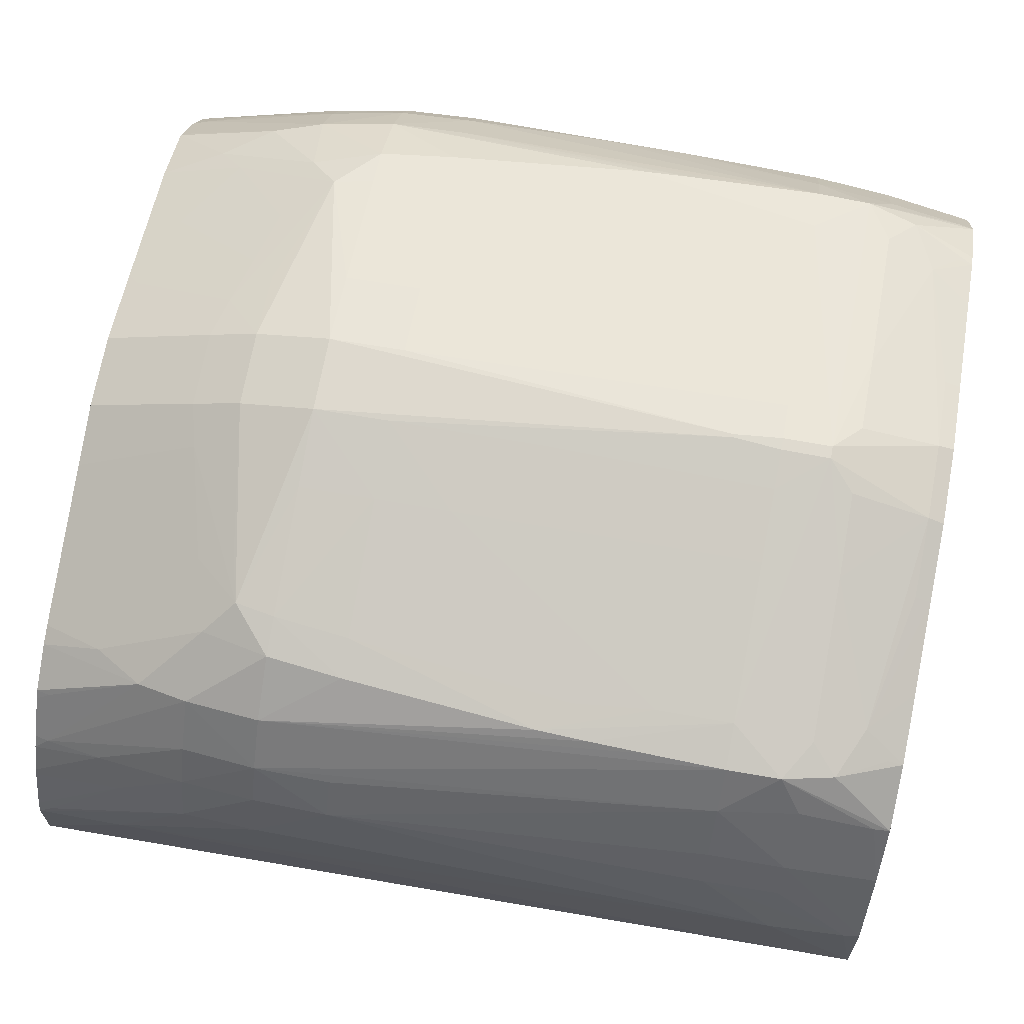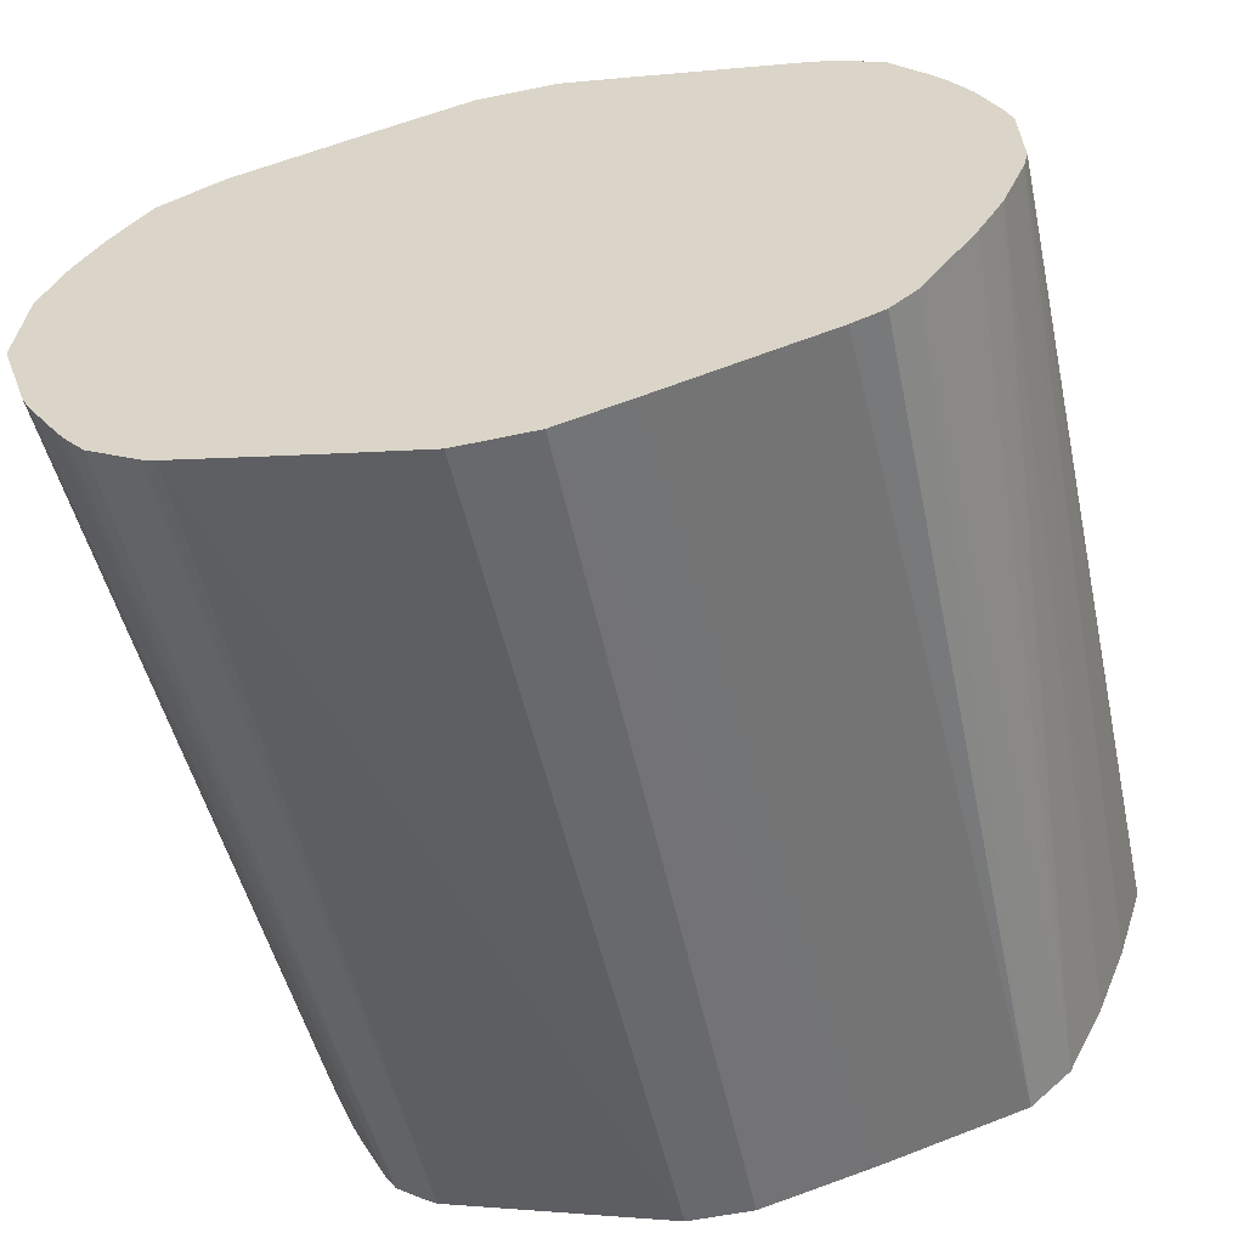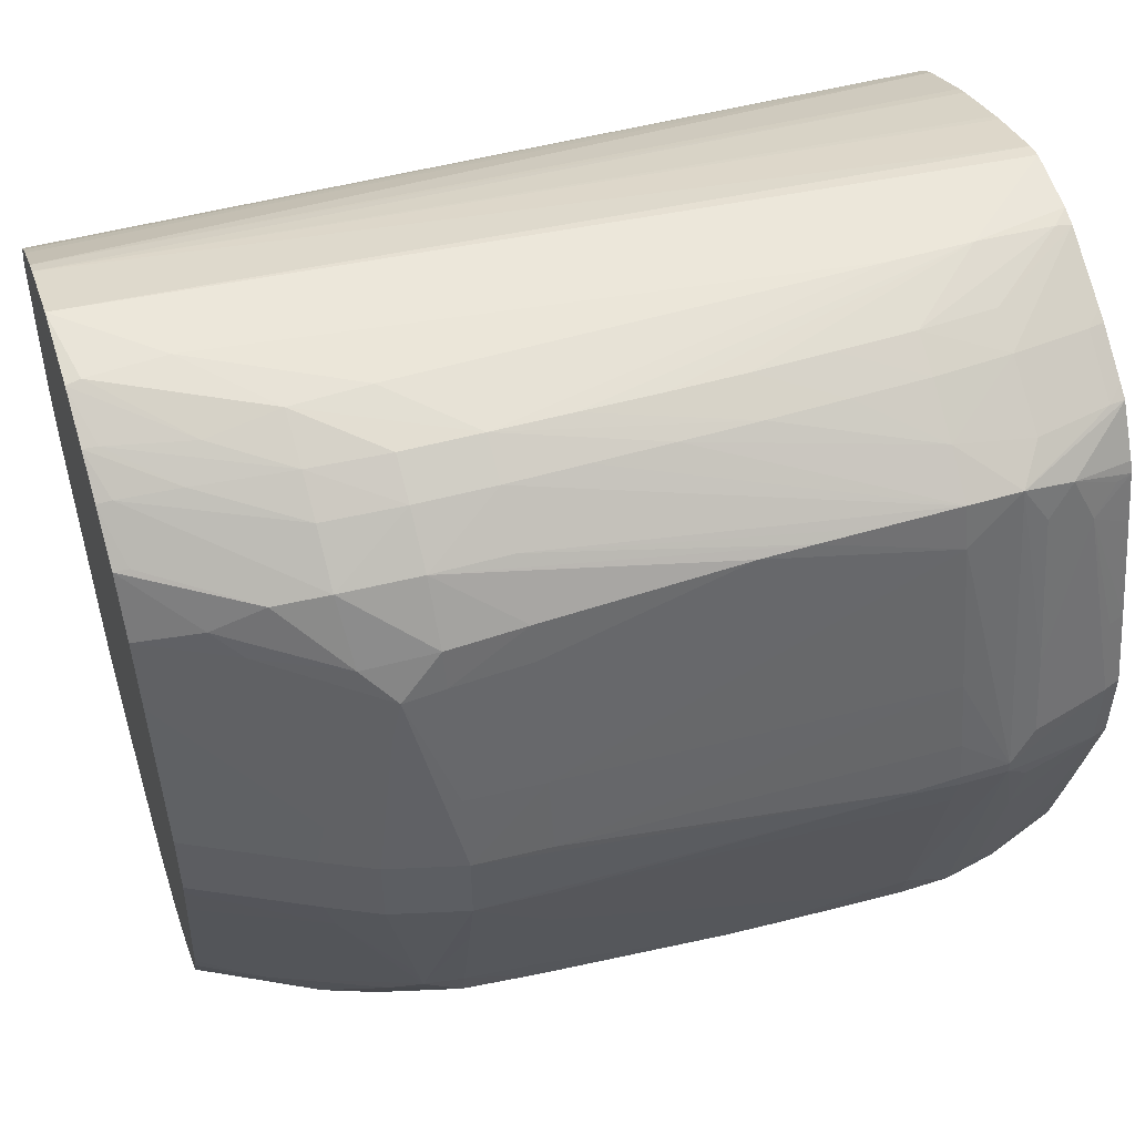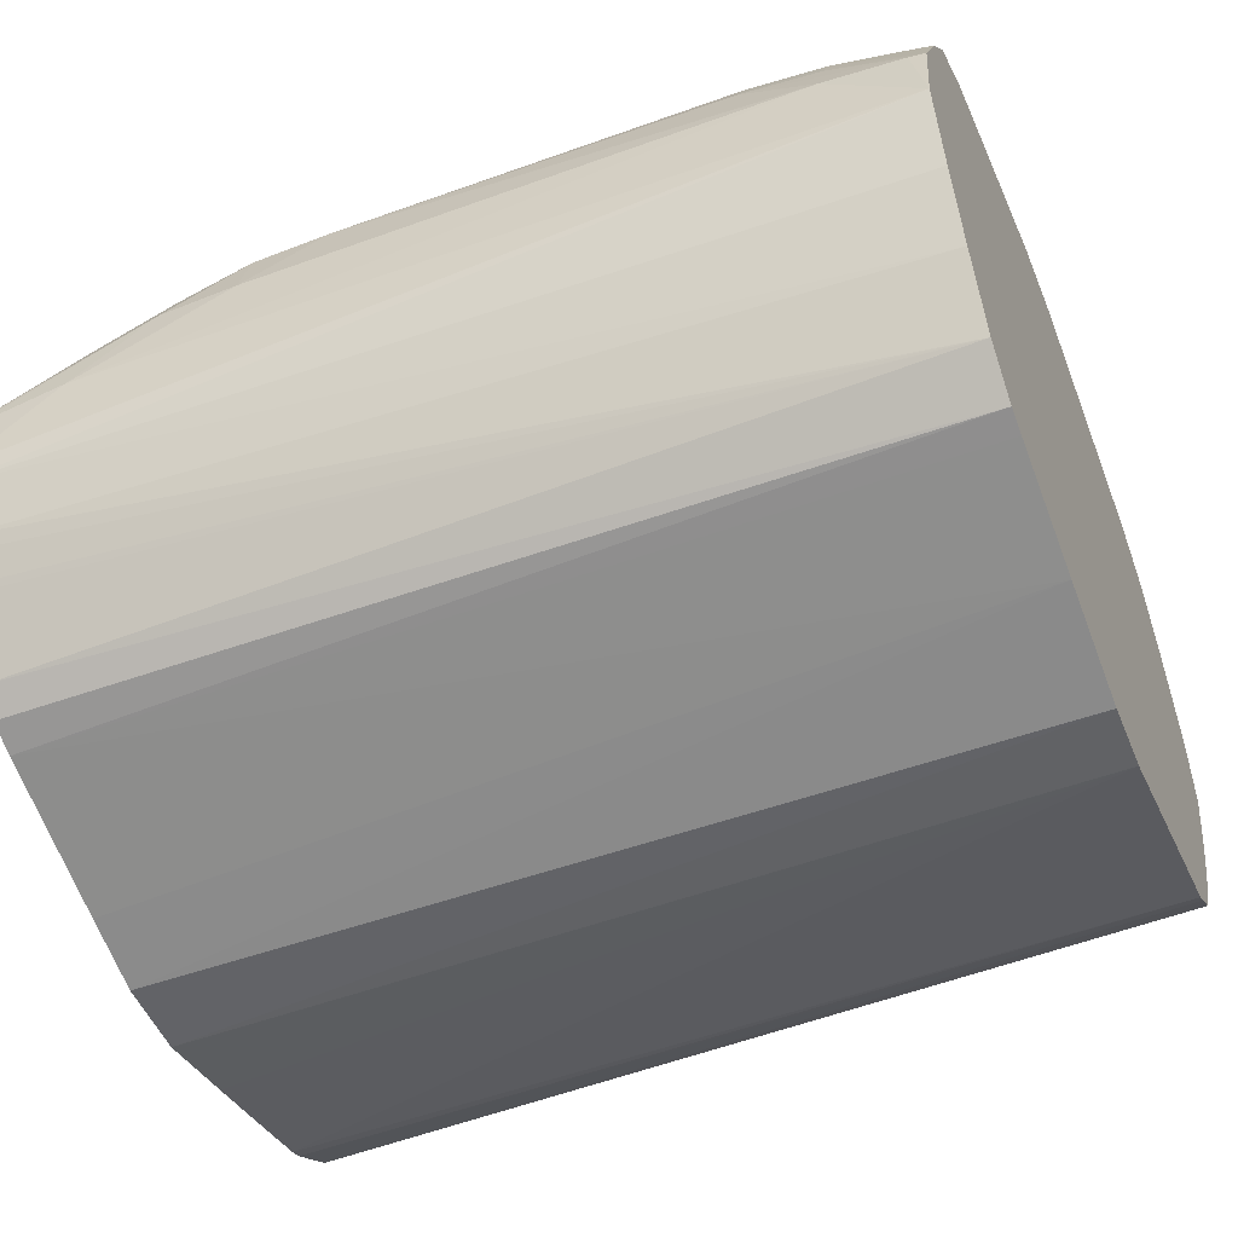
<metadata>
{"format":"obj","ext":"obj","renderer":"f3d","projection":"perspective","resolution":1024,"background":"white","views":[{"elev":70.9,"azim":-169.4,"up":"+Y"},{"elev":-53.3,"azim":102.5,"up":"+Y"},{"elev":51.9,"azim":162.2,"up":"+Z"},{"elev":-49.8,"azim":-158.2,"up":"+Y"}]}
</metadata>
<code>
o mug_collision.017
v 0.06664 0.08536 -0.007175
v 0.06511 0.08666 -0.007148
v 0.06664 0.08642 -0.007117
v 0.06664 0.08509 -0.007102
v 0.05189 0.08666 -0.007135
v 0.06252 0.08795 -0.007028
v 0.06381 0.08795 -0.006982
v 0.05345 0.08795 -0.007037
v 0.06664 0.08667 -0.007027
v 0.06641 0.08666 -0.007082
v 0.06664 0.08426 -0.006743
v 0.05189 0.08413 -0.006193
v 0.05189 0.08535 -0.006701
v 0.05189 0.08797 -0.006924
v 0.05216 0.08795 -0.006964
v 0.06122 0.08901 -0.006746
v 0.06252 0.08899 -0.006723
v 0.06381 0.0888 -0.006601
v 0.06503 0.08799 -0.00675
v 0.05475 0.08903 -0.006691
v 0.06664 0.08741 -0.006665
v 0.06664 0.08405 -0.00662
v 0.05189 0.0829 -0.005558
v 0.05189 0.08934 -0.006218
v 0.05216 0.0894 -0.006238
v 0.05345 0.08959 -0.006331
v 0.05345 0.08895 -0.006644
v 0.06122 0.08966 -0.006322
v 0.06252 0.08964 -0.006311
v 0.05475 0.08968 -0.006366
v 0.05475 0.09054 -0.005807
v 0.06381 0.08945 -0.006174
v 0.06541 0.08844 -0.006378
v 0.06641 0.08757 -0.006636
v 0.06664 0.08751 -0.006602
v 0.06664 0.08362 -0.006347
v 0.05189 0.08228 -0.004863
v 0.06664 0.08351 -0.006271
v 0.06664 0.0826 -0.005588
v 0.06664 0.08244 -0.005465
v 0.05189 0.09032 -0.005559
v 0.05216 0.09036 -0.00559
v 0.05343 0.09064 -0.005626
v 0.06252 0.09041 -0.005664
v 0.06381 0.09023 -0.005527
v 0.05475 0.09125 -0.005268
v 0.05384 0.09124 -0.005251
v 0.06641 0.08822 -0.0062
v 0.06664 0.08797 -0.006294
v 0.05189 0.08215 -0.004458
v 0.06664 0.08211 -0.005053
v 0.06664 0.08192 -0.004532
v 0.05189 0.09091 -0.004568
v 0.05298 0.09114 -0.005037
v 0.06122 0.09109 -0.004873
v 0.06252 0.09105 -0.004724
v 0.05604 0.09123 -0.005232
v 0.05703 0.0912 -0.005202
v 0.0579 0.09119 -0.005164
v 0.0637 0.09082 -0.004442
v 0.06471 0.09002 -0.005332
v 0.05475 0.09147 -0.004532
v 0.05343 0.09136 -0.004577
v 0.05345 0.09201 -0.001942
v 0.05393 0.09251 -0.000107
v 0.06641 0.08894 -0.005552
v 0.06664 0.08876 -0.005612
v 0.06664 0.08816 -0.006138
v 0.05189 0.08154 -0.002416
v 0.06664 0.08115 -0.001874
v 0.05189 0.0912 -0.003432
v 0.0526 0.09126 -0.004175
v 0.05216 0.091 -0.004577
v 0.06122 0.09127 -0.004224
v 0.06252 0.09124 -0.004076
v 0.0632 0.0912 -0.003951
v 0.05604 0.09142 -0.004532
v 0.05741 0.09133 -0.004652
v 0.06557 0.0898 -0.004805
v 0.06664 0.08925 -0.004755
v 0.06664 0.08888 -0.005495
v 0.05475 0.09178 -0.003238
v 0.05348 0.09234 -0.000583
v 0.05216 0.092 -0.000648
v 0.05393 0.09251 0.000107
v 0.05475 0.09251 -0.000103
v 0.05475 0.09236 -0.00075
v 0.05475 0.09209 -0.001942
v 0.05189 0.08102 -0.000474
v 0.06664 0.08081 -0.000648
v 0.05189 0.09158 -0.001942
v 0.05216 0.09168 -0.001942
v 0.06122 0.09151 -0.003238
v 0.05863 0.09133 -0.004452
v 0.06252 0.09175 -0.001942
v 0.06122 0.09183 -0.001942
v 0.06252 0.09206 -0.000648
v 0.06381 0.09171 -0.000648
v 0.06338 0.09129 -0.003238
v 0.0645 0.09121 -0.001376
v 0.06403 0.09097 -0.003238
v 0.06513 0.09012 -0.004437
v 0.05604 0.09173 -0.003238
v 0.05734 0.09168 -0.003238
v 0.05993 0.09188 -0.001942
v 0.05993 0.09157 -0.003238
v 0.06664 0.08935 -0.004435
v 0.05604 0.09204 -0.001942
v 0.05734 0.09198 -0.001942
v 0.05216 0.092 0.000647
v 0.05189 0.09164 -0.001718
v 0.05189 0.0919 -0.000667
v 0.05189 0.0919 0.000668
v 0.05348 0.09234 0.000582
v 0.05345 0.09201 0.001941
v 0.05384 0.09124 0.005252
v 0.05475 0.09147 0.004533
v 0.05475 0.09208 0.001941
v 0.05475 0.09236 0.00075
v 0.05475 0.09251 0.000101
v 0.05556 0.09249 -2.8e-05
v 0.05863 0.09223 -0.000648
v 0.06122 0.09213 -0.000648
v 0.05189 0.08101 0.000651
v 0.06664 0.08079 0.000647
v 0.05556 0.09249 2.8e-05
v 0.06252 0.09206 0.000647
v 0.06381 0.09171 0.000647
v 0.06384 0.09141 -0.001862
v 0.06468 0.0913 0.000647
v 0.06468 0.0913 -0.000648
v 0.06641 0.09043 -0.000648
v 0.06664 0.09024 -0.000898
v 0.06664 0.09005 -0.001684
v 0.05863 0.09193 -0.001942
v 0.05216 0.09168 0.001941
v 0.0526 0.09126 0.004176
v 0.05189 0.09159 0.001941
v 0.05298 0.09114 0.005038
v 0.05343 0.09136 0.004577
v 0.05475 0.09054 0.005826
v 0.05475 0.09125 0.00527
v 0.05189 0.09032 0.00556
v 0.05216 0.09036 0.00559
v 0.05343 0.09064 0.005628
v 0.05604 0.09123 0.005232
v 0.05703 0.0912 0.005202
v 0.05789 0.09119 0.005164
v 0.06122 0.09182 0.001941
v 0.06122 0.09212 0.000647
v 0.05189 0.08216 0.004658
v 0.06664 0.08095 0.001312
v 0.06664 0.08117 0.00216
v 0.06664 0.08146 0.003301
v 0.06664 0.08179 0.004537
v 0.06252 0.09175 0.001941
v 0.0632 0.0912 0.003951
v 0.06384 0.09141 0.001865
v 0.06451 0.09121 0.001383
v 0.06339 0.09129 0.003237
v 0.06533 0.09097 0.000647
v 0.06641 0.09043 0.000647
v 0.06664 0.09031 0.00028
v 0.06664 0.0903 -0.000648
v 0.05216 0.091 0.004577
v 0.05189 0.09131 0.003018
v 0.05189 0.09114 0.003693
v 0.05189 0.09091 0.004568
v 0.05189 0.09082 0.004757
v 0.05345 0.0896 0.006333
v 0.05475 0.08971 0.006383
v 0.05604 0.08973 0.006396
v 0.05734 0.08976 0.006405
v 0.05863 0.08976 0.006398
v 0.05993 0.08974 0.006379
v 0.06122 0.08972 0.006361
v 0.06122 0.09045 0.005714
v 0.05189 0.0901 0.005709
v 0.05216 0.0894 0.006237
v 0.06252 0.09041 0.005676
v 0.06122 0.0911 0.004868
v 0.06122 0.09127 0.004221
v 0.06252 0.09123 0.004074
v 0.05189 0.08228 0.004862
v 0.06664 0.08187 0.004754
v 0.06252 0.09106 0.004722
v 0.0637 0.09082 0.004443
v 0.06513 0.09012 0.004445
v 0.06403 0.09098 0.003237
v 0.06429 0.0911 0.002247
v 0.06598 0.09 0.003237
v 0.06662 0.08968 0.003237
v 0.06643 0.09012 0.001858
v 0.06664 0.09005 0.001699
v 0.06664 0.09031 0.000647
v 0.05189 0.08797 0.006924
v 0.05345 0.08895 0.006644
v 0.05475 0.08906 0.006699
v 0.05604 0.08909 0.006713
v 0.05734 0.08911 0.006728
v 0.05863 0.08911 0.006742
v 0.05993 0.08909 0.006756
v 0.06122 0.08907 0.006765
v 0.06252 0.08965 0.006323
v 0.05189 0.08934 0.006217
v 0.05189 0.08913 0.006326
v 0.06381 0.09023 0.005527
v 0.05189 0.08263 0.005372
v 0.06664 0.08239 0.005608
v 0.06471 0.09002 0.005331
v 0.06557 0.0898 0.004817
v 0.06664 0.08936 0.004445
v 0.06511 0.09044 0.003237
v 0.06664 0.08969 0.003149
v 0.06664 0.08997 0.00204
v 0.05189 0.08769 0.007011
v 0.05216 0.08795 0.006963
v 0.05345 0.08795 0.007036
v 0.06252 0.08795 0.007032
v 0.06381 0.08795 0.006981
v 0.06252 0.089 0.006727
v 0.05475 0.08795 0.007039
v 0.06381 0.0888 0.006599
v 0.06381 0.08945 0.006174
v 0.06641 0.08821 0.006198
v 0.05189 0.0829 0.005559
v 0.06664 0.08275 0.005922
v 0.06664 0.08301 0.006112
v 0.06641 0.08894 0.00555
v 0.06664 0.08888 0.005494
v 0.05189 0.08666 0.007135
v 0.06511 0.08666 0.007157
v 0.06641 0.08666 0.007079
v 0.06502 0.08798 0.006746
v 0.06641 0.08756 0.006631
v 0.06454 0.08864 0.006497
v 0.0654 0.08844 0.006376
v 0.06664 0.0875 0.006597
v 0.06664 0.08816 0.006136
v 0.05189 0.08394 0.006102
v 0.06664 0.0838 0.006632
v 0.05189 0.08639 0.007077
v 0.06664 0.08536 0.0072
v 0.06664 0.08667 0.007024
v 0.05189 0.08413 0.006193
v 0.06664 0.08407 0.006755
v 0.05189 0.08535 0.0067
v 0.05189 0.08522 0.006651
f 1 2 3
f 1 3 9
f 1 9 21
f 1 21 35
f 1 35 49
f 1 49 68
f 1 68 67
f 1 67 81
f 1 81 80
f 1 80 107
f 1 107 134
f 1 134 133
f 1 133 164
f 1 164 163
f 1 163 195
f 1 195 194
f 1 194 215
f 1 215 214
f 1 214 212
f 1 212 230
f 1 230 239
f 1 239 238
f 1 238 244
f 1 244 243
f 1 243 246
f 1 246 241
f 1 241 228
f 1 228 227
f 1 227 209
f 1 209 185
f 1 185 155
f 1 155 154
f 1 154 153
f 1 153 152
f 1 152 125
f 1 125 90
f 1 90 70
f 1 70 52
f 1 52 51
f 1 51 40
f 1 40 39
f 1 39 38
f 1 38 36
f 1 36 22
f 1 22 11
f 1 11 4
f 1 4 5
f 1 5 2
f 2 6 7
f 2 7 3
f 2 5 8
f 2 8 6
f 3 7 10
f 3 10 9
f 4 11 12
f 4 12 13
f 4 13 5
f 5 13 12
f 5 12 23
f 5 23 37
f 5 37 50
f 5 50 69
f 5 69 89
f 5 89 124
f 5 124 151
f 5 151 184
f 5 184 208
f 5 208 226
f 5 226 240
f 5 240 245
f 5 245 248
f 5 248 247
f 5 247 242
f 5 242 231
f 5 231 216
f 5 216 196
f 5 196 206
f 5 206 205
f 5 205 178
f 5 178 143
f 5 143 169
f 5 169 168
f 5 168 167
f 5 167 166
f 5 166 138
f 5 138 113
f 5 113 112
f 5 112 111
f 5 111 91
f 5 91 71
f 5 71 53
f 5 53 41
f 5 41 24
f 5 24 14
f 5 14 15
f 5 15 8
f 6 16 17
f 6 17 7
f 6 8 16
f 7 17 18
f 7 18 19
f 7 19 10
f 8 15 20
f 8 20 16
f 9 10 19
f 9 19 21
f 11 22 23
f 11 23 12
f 14 24 25
f 14 25 26
f 14 26 27
f 14 27 15
f 15 27 20
f 16 28 29
f 16 29 17
f 16 20 30
f 16 30 31
f 16 31 28
f 17 29 18
f 18 29 32
f 18 32 33
f 18 33 34
f 18 34 19
f 19 34 21
f 20 27 26
f 20 26 30
f 21 34 35
f 22 36 23
f 23 36 38
f 23 38 39
f 23 39 40
f 23 40 37
f 24 41 42
f 24 42 25
f 25 42 43
f 25 43 26
f 26 43 31
f 26 31 30
f 28 31 29
f 29 44 45
f 29 45 32
f 29 31 46
f 29 46 44
f 31 43 47
f 31 47 46
f 32 45 48
f 32 48 33
f 33 48 49
f 33 49 35
f 33 35 34
f 37 40 51
f 37 51 52
f 37 52 50
f 41 53 54
f 41 54 47
f 41 47 42
f 42 47 43
f 44 55 56
f 44 56 45
f 44 46 57
f 44 57 58
f 44 58 59
f 44 59 55
f 45 56 60
f 45 60 61
f 45 61 48
f 46 47 62
f 46 62 57
f 47 54 63
f 47 63 64
f 47 64 65
f 47 65 62
f 48 61 66
f 48 66 67
f 48 67 68
f 48 68 49
f 50 52 69
f 52 70 69
f 53 71 72
f 53 72 73
f 53 73 54
f 54 73 72
f 54 72 64
f 54 64 63
f 55 74 75
f 55 75 56
f 55 59 74
f 56 75 76
f 56 76 60
f 57 62 58
f 58 62 59
f 59 62 77
f 59 77 78
f 59 78 74
f 60 76 79
f 60 79 61
f 61 79 80
f 61 80 81
f 61 81 66
f 62 65 82
f 62 82 103
f 62 103 77
f 64 83 65
f 64 72 84
f 64 84 83
f 65 85 120
f 65 120 86
f 65 86 87
f 65 87 88
f 65 88 82
f 65 83 84
f 65 84 110
f 65 110 85
f 66 81 67
f 69 70 90
f 69 90 89
f 71 91 72
f 72 92 84
f 72 91 92
f 74 93 75
f 74 78 94
f 74 94 93
f 75 95 76
f 75 93 96
f 75 96 95
f 76 95 97
f 76 97 98
f 76 98 99
f 76 99 100
f 76 100 101
f 76 101 102
f 76 102 79
f 77 103 104
f 77 104 105
f 77 105 96
f 77 96 106
f 77 106 78
f 78 106 93
f 78 93 94
f 79 102 107
f 79 107 80
f 82 88 108
f 82 108 109
f 82 109 135
f 82 135 103
f 84 92 91
f 84 91 111
f 84 111 112
f 84 112 113
f 84 113 110
f 85 110 114
f 85 114 115
f 85 115 116
f 85 116 117
f 85 117 118
f 85 118 119
f 85 119 120
f 86 120 126
f 86 126 121
f 86 121 122
f 86 122 87
f 87 108 88
f 87 122 123
f 87 123 109
f 87 109 108
f 89 90 125
f 89 125 124
f 93 106 96
f 95 96 97
f 96 105 123
f 96 123 97
f 97 123 121
f 97 121 126
f 97 126 127
f 97 127 128
f 97 128 98
f 98 100 129
f 98 129 99
f 98 128 130
f 98 130 131
f 98 131 100
f 99 129 100
f 100 131 132
f 100 132 133
f 100 133 134
f 100 134 107
f 100 107 102
f 100 102 101
f 103 135 105
f 103 105 104
f 105 135 123
f 109 123 135
f 110 136 137
f 110 137 115
f 110 115 114
f 110 113 138
f 110 138 136
f 115 137 139
f 115 139 140
f 115 140 116
f 116 141 142
f 116 142 117
f 116 140 139
f 116 139 143
f 116 143 144
f 116 144 145
f 116 145 141
f 117 142 146
f 117 146 147
f 117 147 148
f 117 148 149
f 117 149 118
f 118 149 150
f 118 150 119
f 119 126 120
f 119 150 126
f 121 123 122
f 124 125 152
f 124 152 153
f 124 153 154
f 124 154 155
f 124 155 151
f 126 150 127
f 127 150 149
f 127 149 156
f 127 156 157
f 127 157 128
f 128 158 159
f 128 159 130
f 128 157 160
f 128 160 158
f 130 161 131
f 130 159 161
f 131 161 162
f 131 162 132
f 132 162 163
f 132 163 164
f 132 164 133
f 136 138 137
f 137 165 139
f 137 138 166
f 137 166 167
f 137 167 168
f 137 168 165
f 139 165 168
f 139 168 169
f 139 169 143
f 141 145 170
f 141 170 171
f 141 171 172
f 141 172 173
f 141 173 174
f 141 174 142
f 142 174 175
f 142 175 176
f 142 176 177
f 142 177 146
f 143 178 144
f 144 178 179
f 144 179 145
f 145 179 170
f 146 177 147
f 147 177 180
f 147 180 148
f 148 180 181
f 148 181 182
f 148 182 149
f 149 182 183
f 149 183 156
f 151 155 185
f 151 185 184
f 156 183 157
f 157 183 186
f 157 186 187
f 157 187 188
f 157 188 189
f 157 189 190
f 157 190 159
f 157 159 160
f 158 160 159
f 159 190 191
f 159 191 192
f 159 192 193
f 159 193 194
f 159 194 162
f 159 162 161
f 162 194 195
f 162 195 163
f 170 179 196
f 170 196 197
f 170 197 198
f 170 198 171
f 171 198 199
f 171 199 172
f 172 199 200
f 172 200 173
f 173 200 201
f 173 201 202
f 173 202 203
f 173 203 174
f 174 203 175
f 175 203 176
f 176 203 221
f 176 221 204
f 176 204 180
f 176 180 177
f 178 205 179
f 179 205 206
f 179 206 196
f 180 204 207
f 180 207 186
f 180 186 181
f 181 186 183
f 181 183 182
f 184 185 209
f 184 209 208
f 186 207 187
f 187 207 210
f 187 210 211
f 187 211 188
f 188 211 212
f 188 212 192
f 188 192 191
f 188 191 213
f 188 213 190
f 188 190 189
f 190 213 191
f 192 212 214
f 192 214 193
f 193 214 215
f 193 215 194
f 196 216 217
f 196 217 197
f 197 217 198
f 198 217 218
f 198 218 199
f 199 218 200
f 200 218 201
f 201 218 202
f 202 218 203
f 203 219 220
f 203 220 221
f 203 218 222
f 203 222 219
f 204 221 223
f 204 223 224
f 204 224 207
f 207 224 225
f 207 225 210
f 208 209 227
f 208 227 228
f 208 228 226
f 210 225 229
f 210 229 230
f 210 230 211
f 211 230 212
f 216 231 218
f 216 218 217
f 218 231 222
f 219 232 220
f 219 222 232
f 220 223 221
f 220 232 233
f 220 233 234
f 220 234 223
f 222 231 232
f 223 234 235
f 223 235 236
f 223 236 224
f 224 236 237
f 224 237 225
f 225 237 238
f 225 238 239
f 225 239 229
f 226 228 241
f 226 241 240
f 229 239 230
f 231 242 243
f 231 243 232
f 232 243 233
f 233 243 244
f 233 244 234
f 234 244 235
f 235 237 236
f 235 244 238
f 235 238 237
f 240 241 245
f 241 246 245
f 242 247 246
f 242 246 243
f 245 246 248
f 246 247 248

</code>
